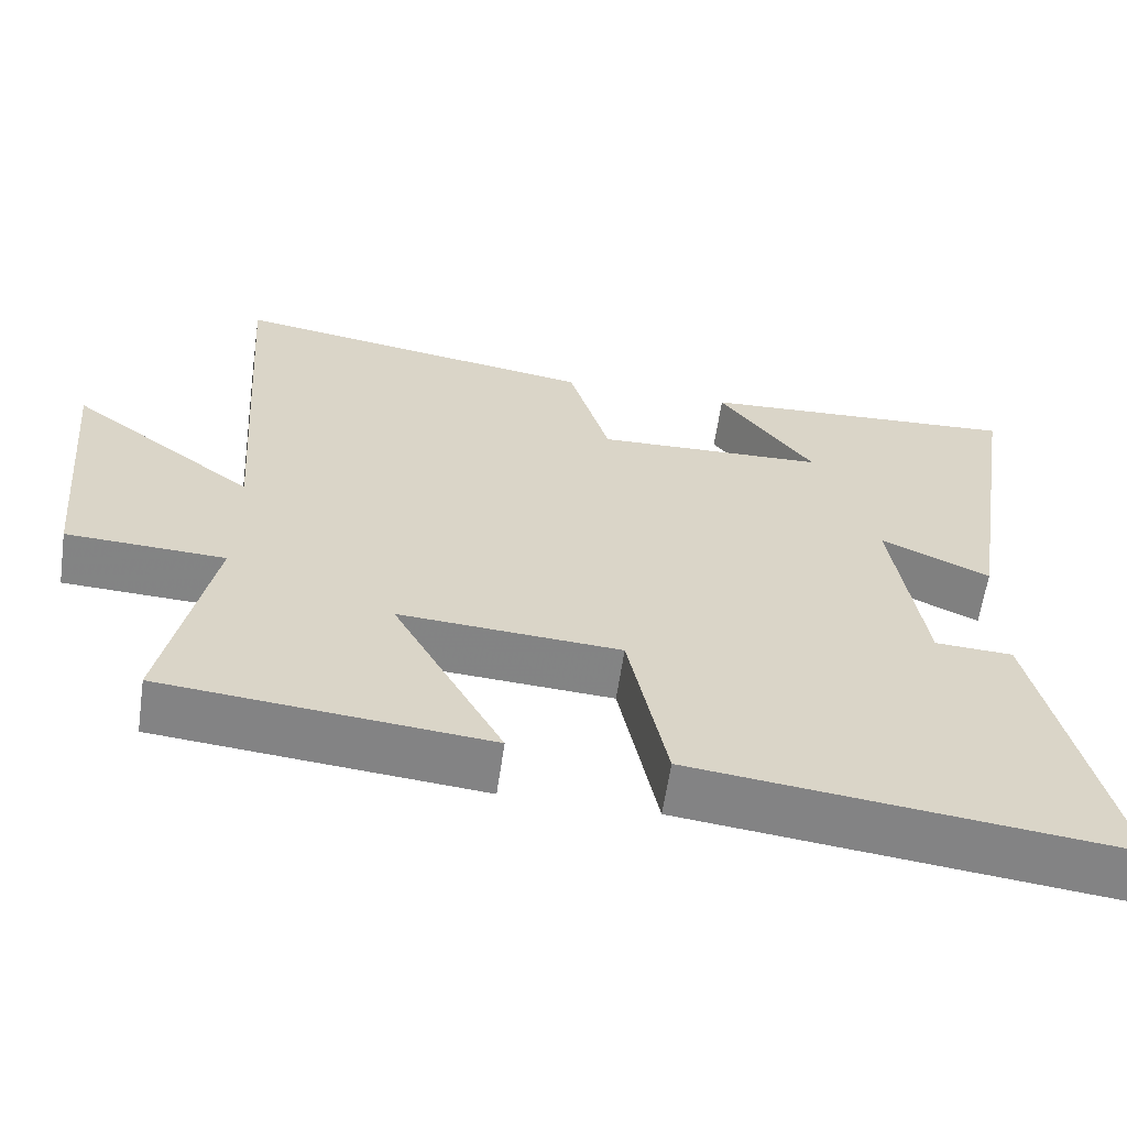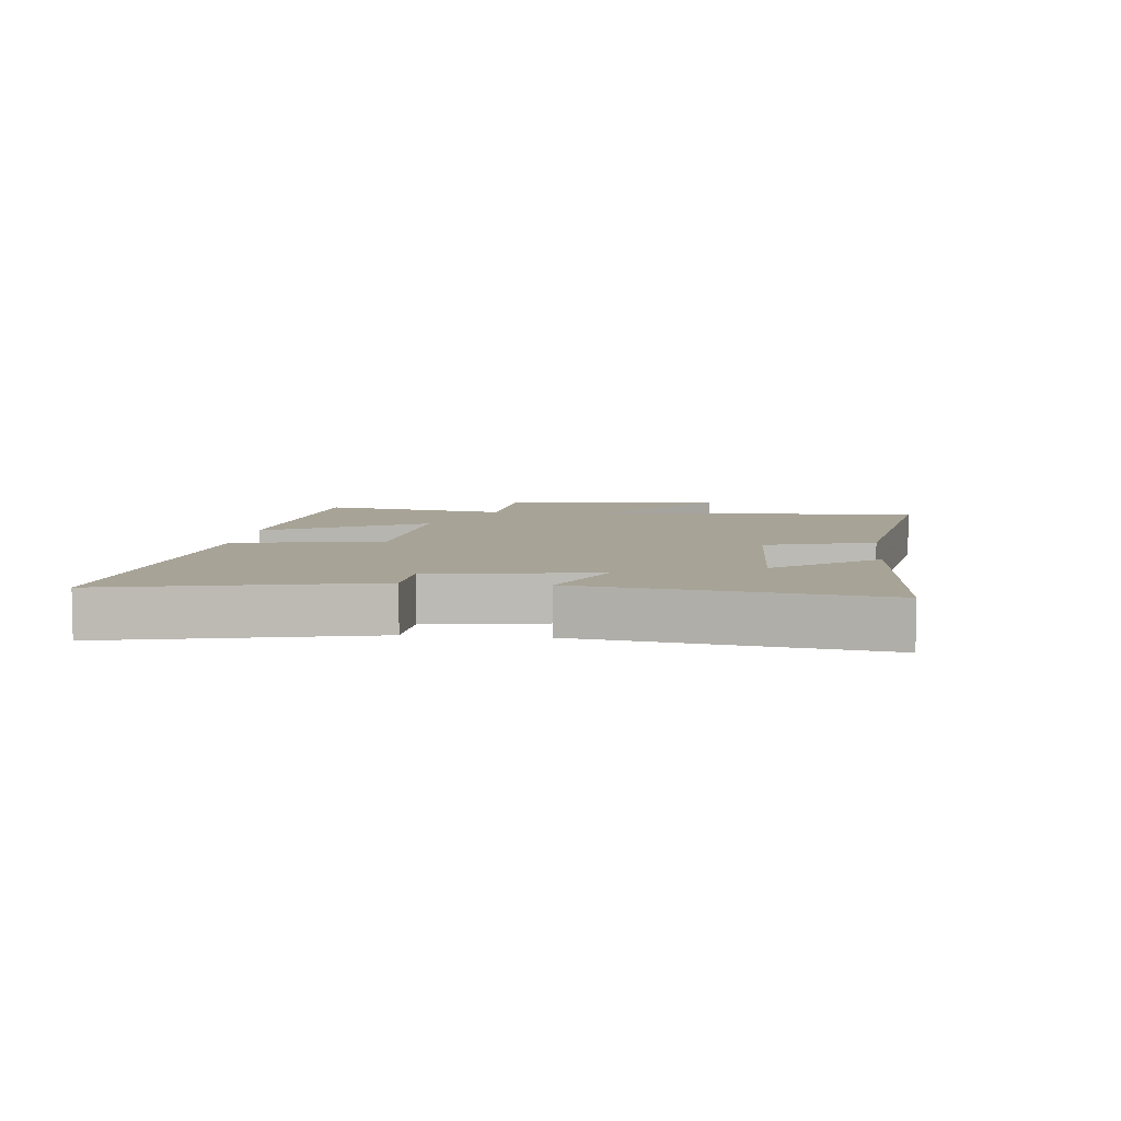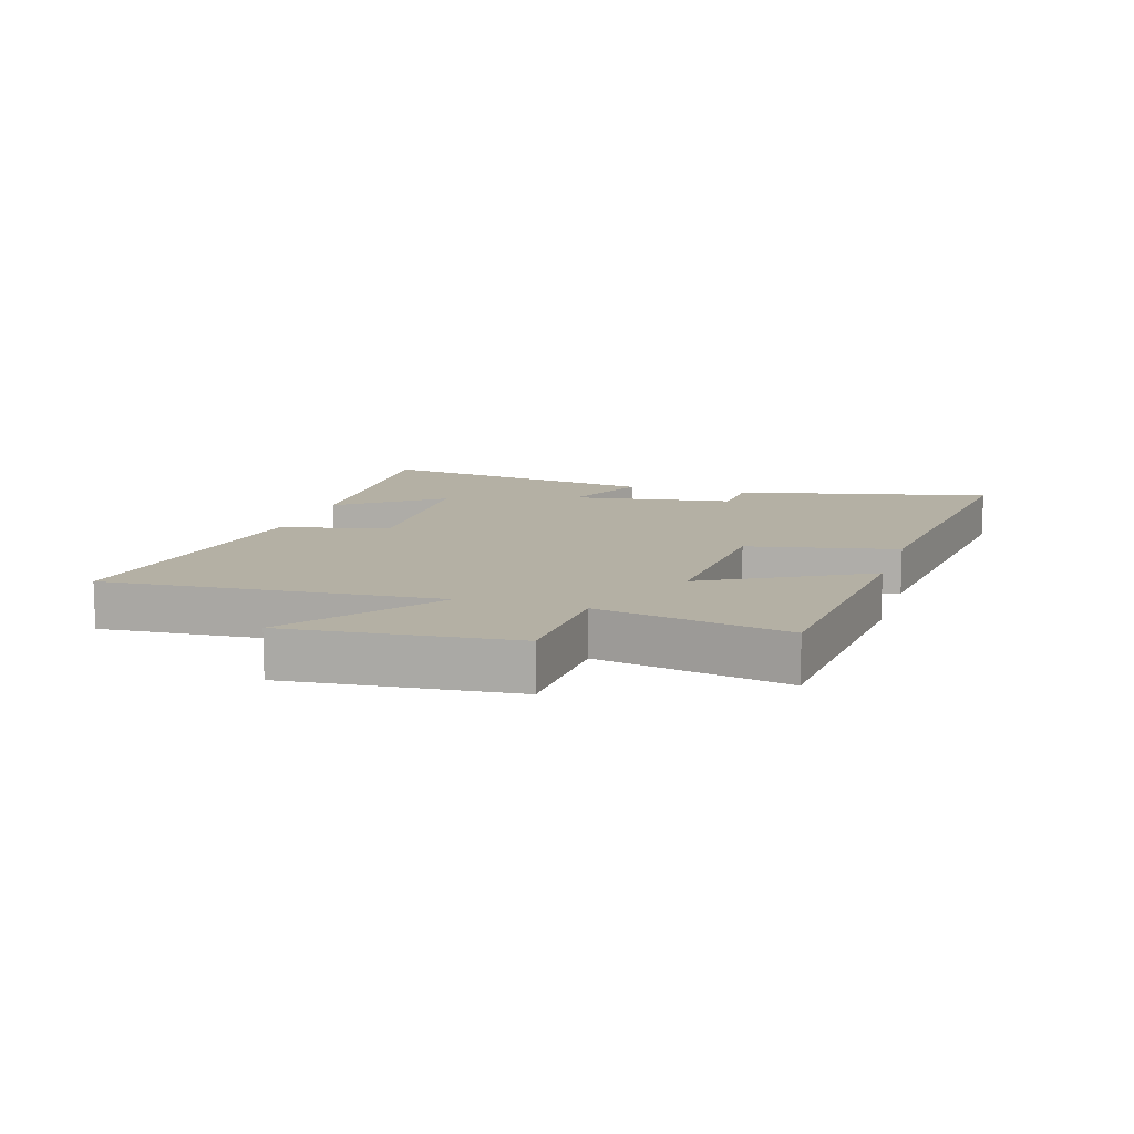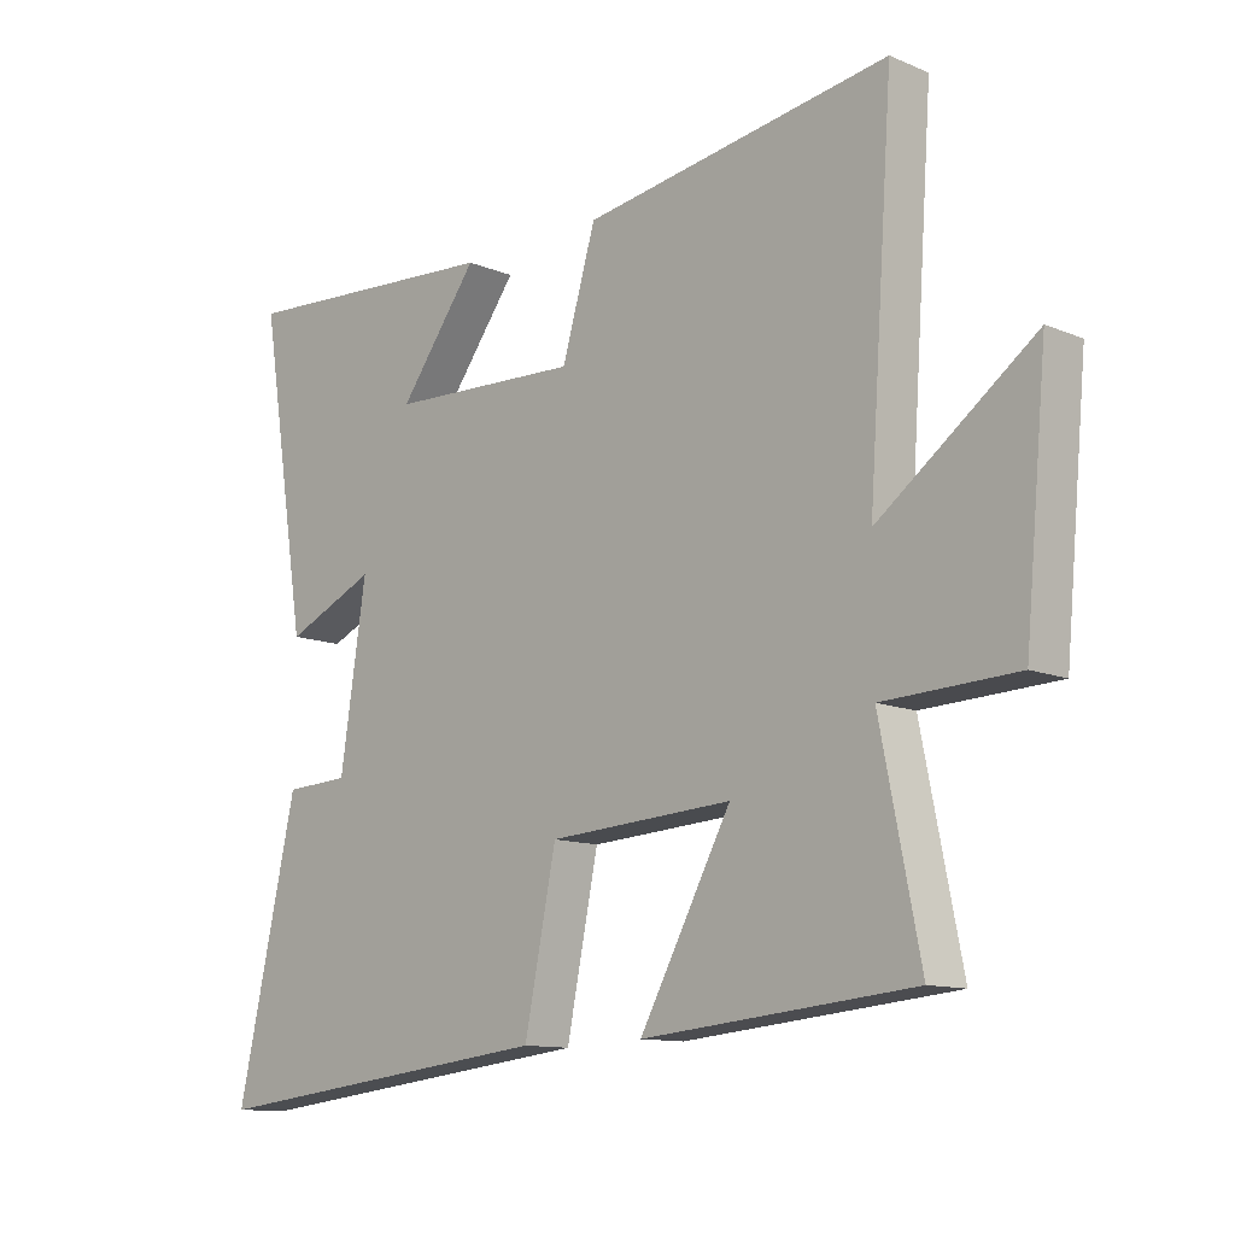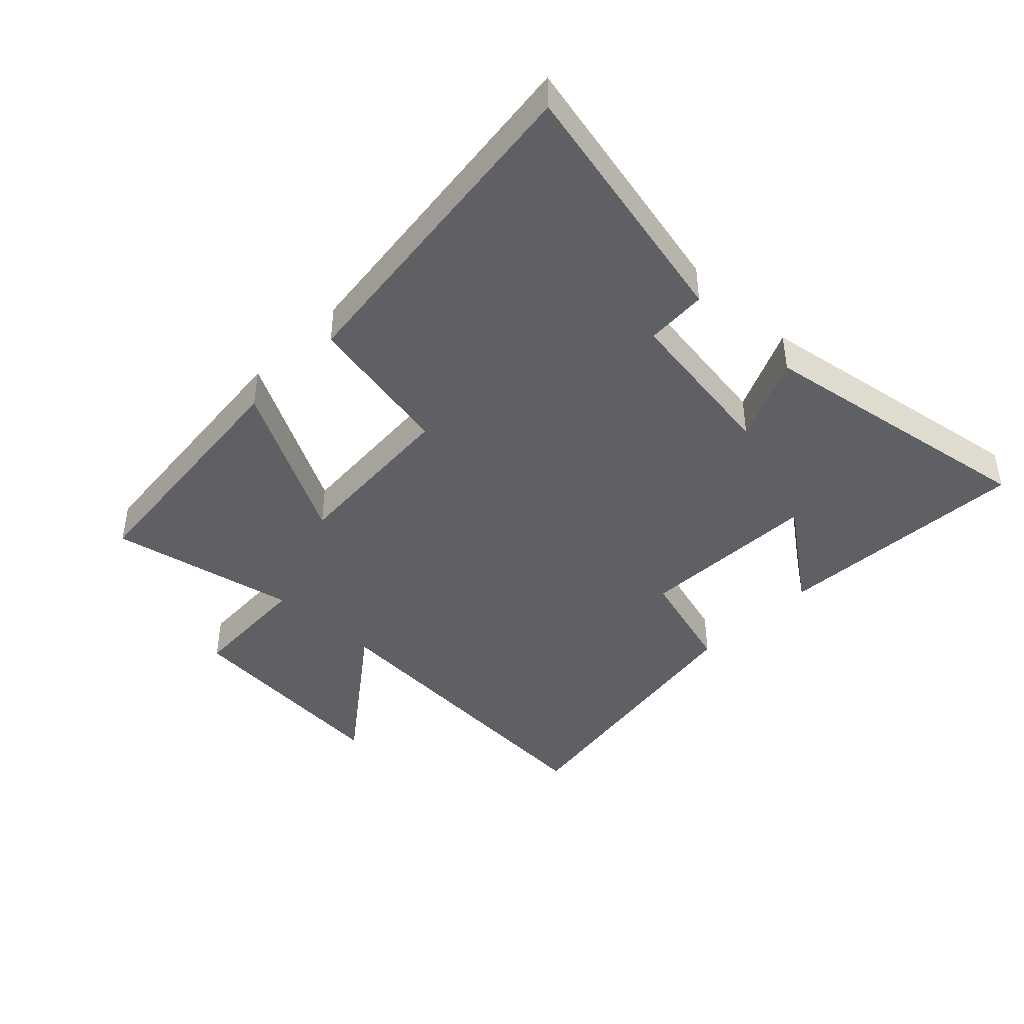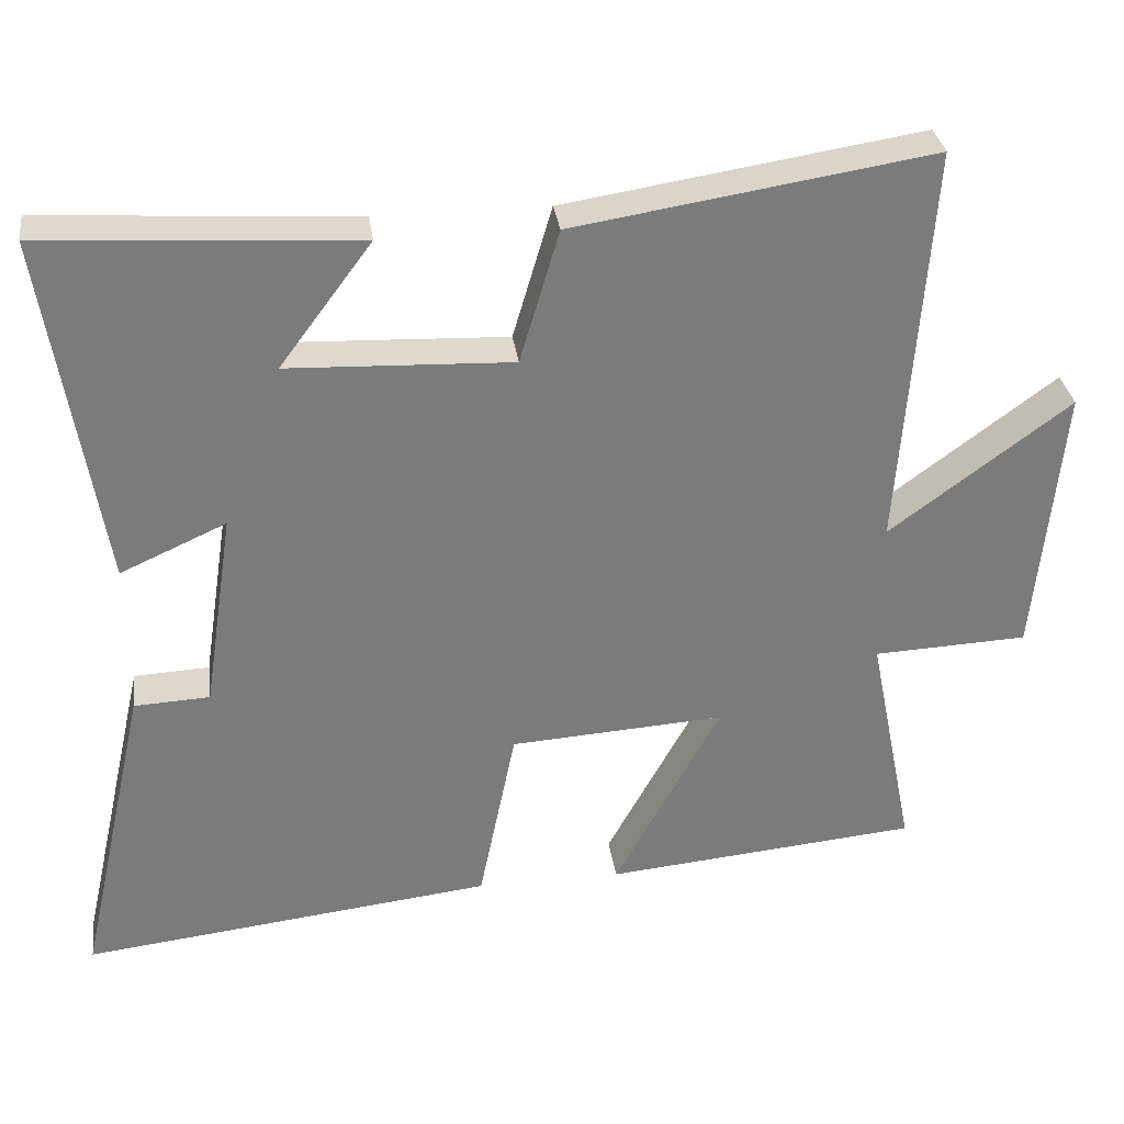
<metadata>
{"format":"obj","ext":"obj","renderer":"f3d","projection":"perspective","resolution":1024,"background":"white","views":[{"elev":-61.2,"azim":171.7,"up":"+Z"},{"elev":6.7,"azim":-83.8,"up":"+Y"},{"elev":11.4,"azim":107.1,"up":"+Y"},{"elev":-11.7,"azim":45.1,"up":"+Z"},{"elev":-42.4,"azim":-133.8,"up":"+Y"},{"elev":32.0,"azim":-7.7,"up":"+Z"}]}
</metadata>
<code>
v -0.574 0.07 0.526
v -0.16 0.07 0.5
v -0.282 0.07 0.336
v 0.014 0.07 0.324
v 0.066 0.07 0.5
v 0.538 0.07 0.574
v 0.5 0.07 0.038
v 0.738 0.07 0.215
v 0.704 0.07 -0.147
v 0.5 0.07 -0.156
v 0.561 0.07 -0.461
v 0.145 0.07 -0.5
v 0.286 0.07 -0.241
v 0.002 0.07 -0.259
v -0.047 0.07 -0.5
v -0.593 0.07 -0.563
v -0.5 0.07 -0.148
v -0.4 0.07 -0.143
v -0.36 0.07 0.121
v -0.5 0.07 0.058
v -0.574 0 0.526
v -0.16 0 0.5
v -0.282 0 0.336
v 0.014 0 0.324
v 0.066 0 0.5
v 0.538 0 0.574
v 0.5 0 0.038
v 0.738 0 0.215
v 0.704 0 -0.147
v 0.5 0 -0.156
v 0.561 0 -0.461
v 0.145 0 -0.5
v 0.286 0 -0.241
v 0.002 0 -0.259
v -0.047 0 -0.5
v -0.593 0 -0.563
v -0.5 0 -0.148
v -0.4 0 -0.143
v -0.36 0 0.121
v -0.5 0 0.058
f 19 20 1
f 16 17 18
f 15 16 18
f 14 15 18
f 13 14 18 19
f 10 11 12 13
f 10 13 19
f 7 8 9 10
f 7 10 19
f 4 5 6 7
f 3 4 7 19
f 1 2 3
f 1 3 19
f 21 40 39
f 38 37 36
f 38 36 35
f 38 35 34
f 39 38 34 33
f 33 32 31 30
f 39 33 30
f 30 29 28 27
f 39 30 27
f 27 26 25 24
f 39 27 24 23
f 23 22 21
f 39 23 21
f 1 21 22 2
f 2 22 23 3
f 3 23 24 4
f 4 24 25 5
f 5 25 26 6
f 6 26 27 7
f 7 27 28 8
f 8 28 29 9
f 9 29 30 10
f 10 30 31 11
f 11 31 32 12
f 12 32 33 13
f 13 33 34 14
f 14 34 35 15
f 15 35 36 16
f 16 36 37 17
f 17 37 38 18
f 18 38 39 19
f 19 39 40 20
f 20 40 21 1

</code>
